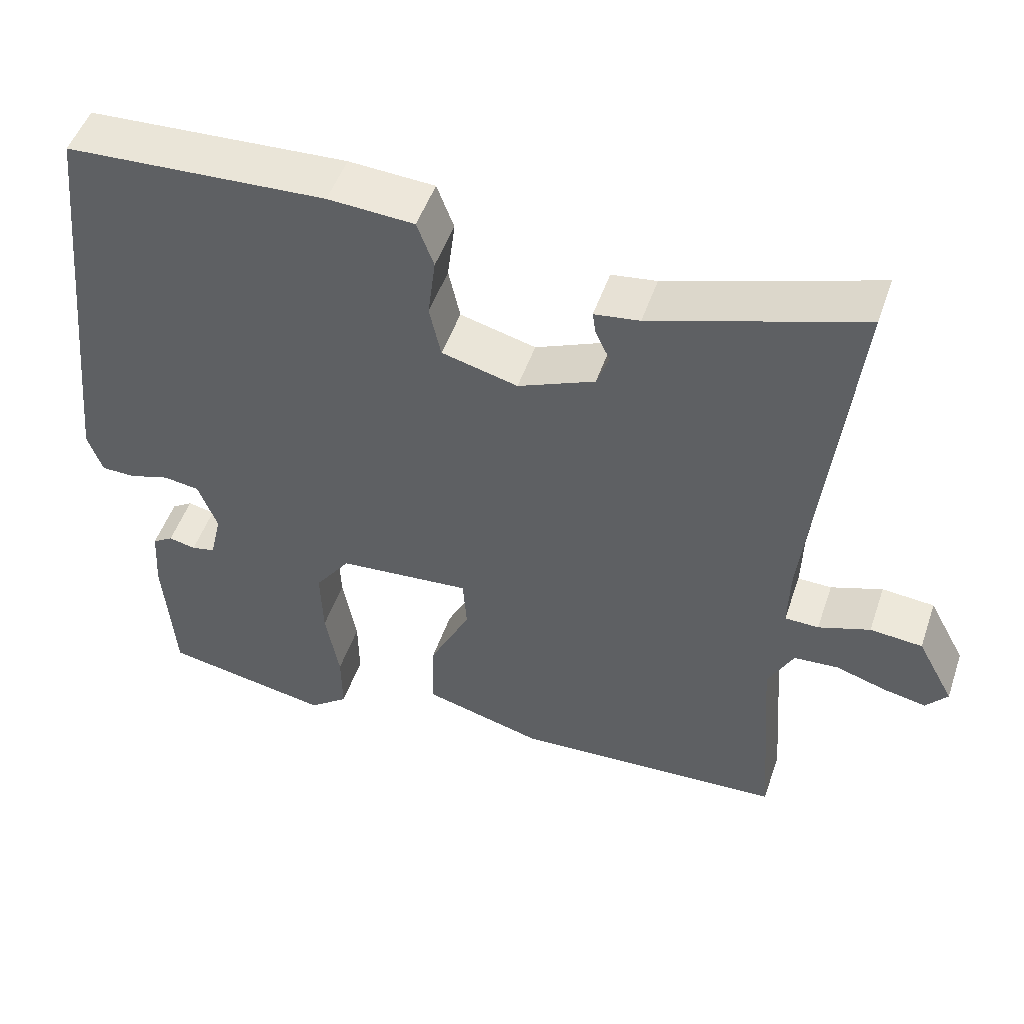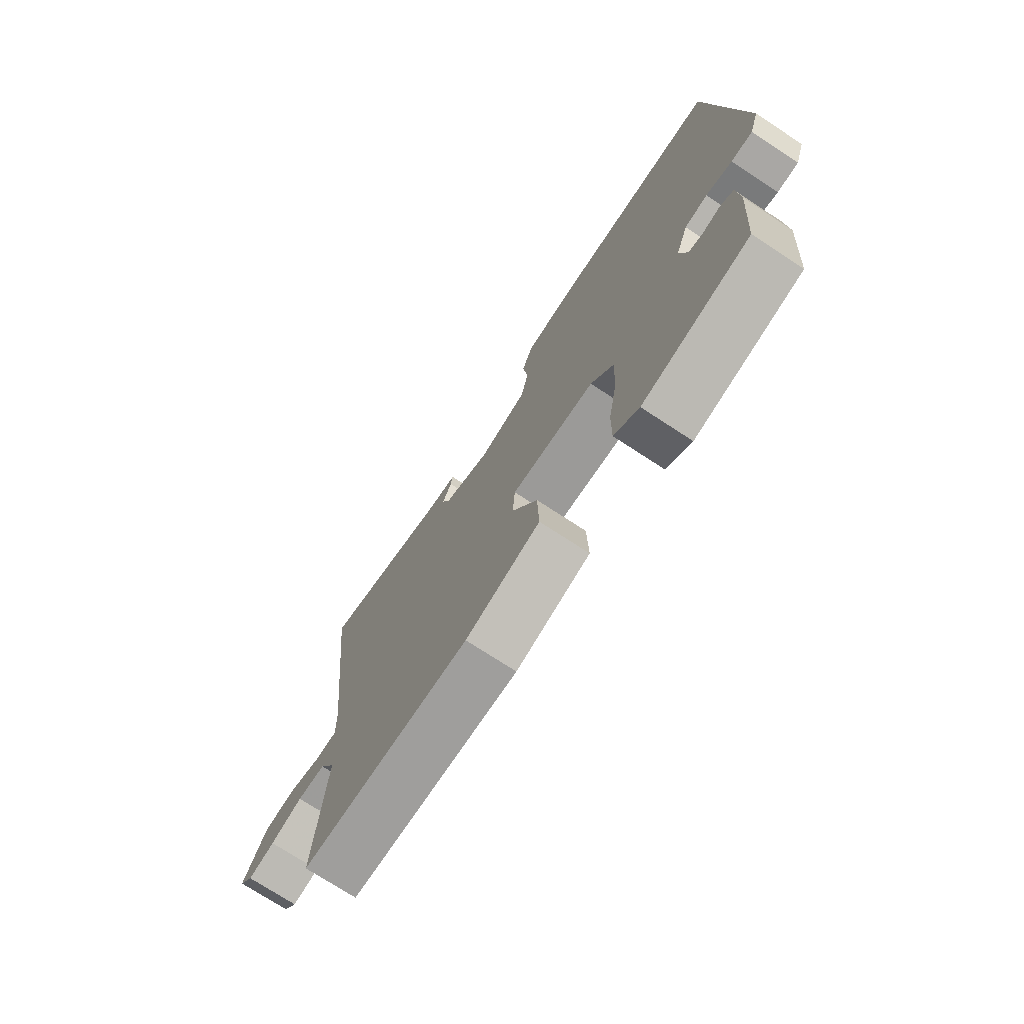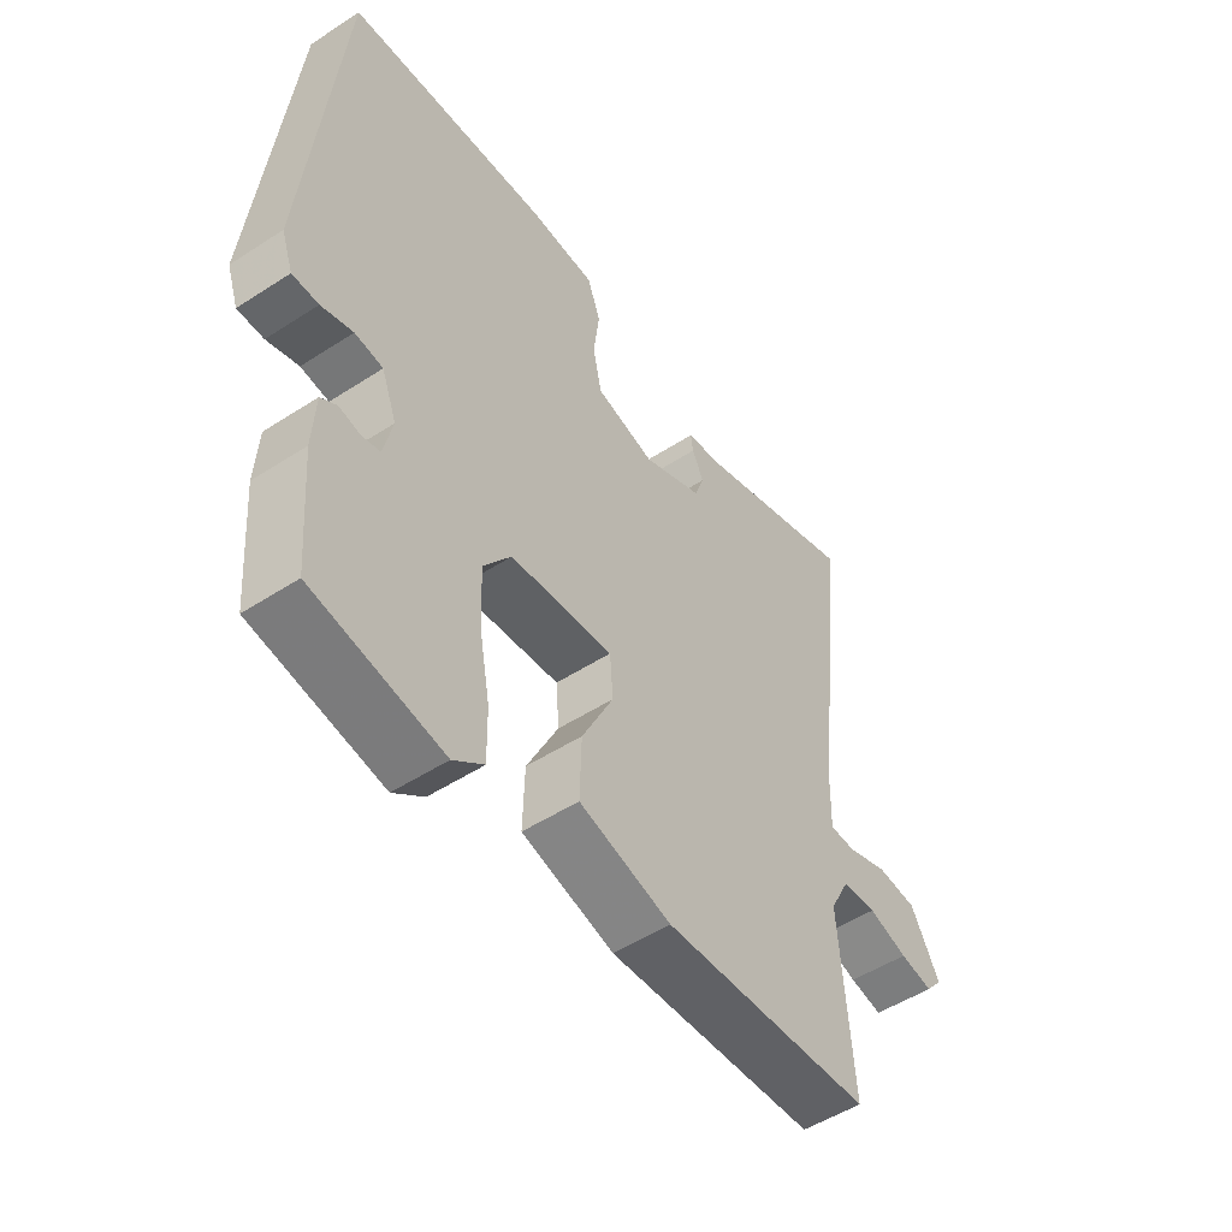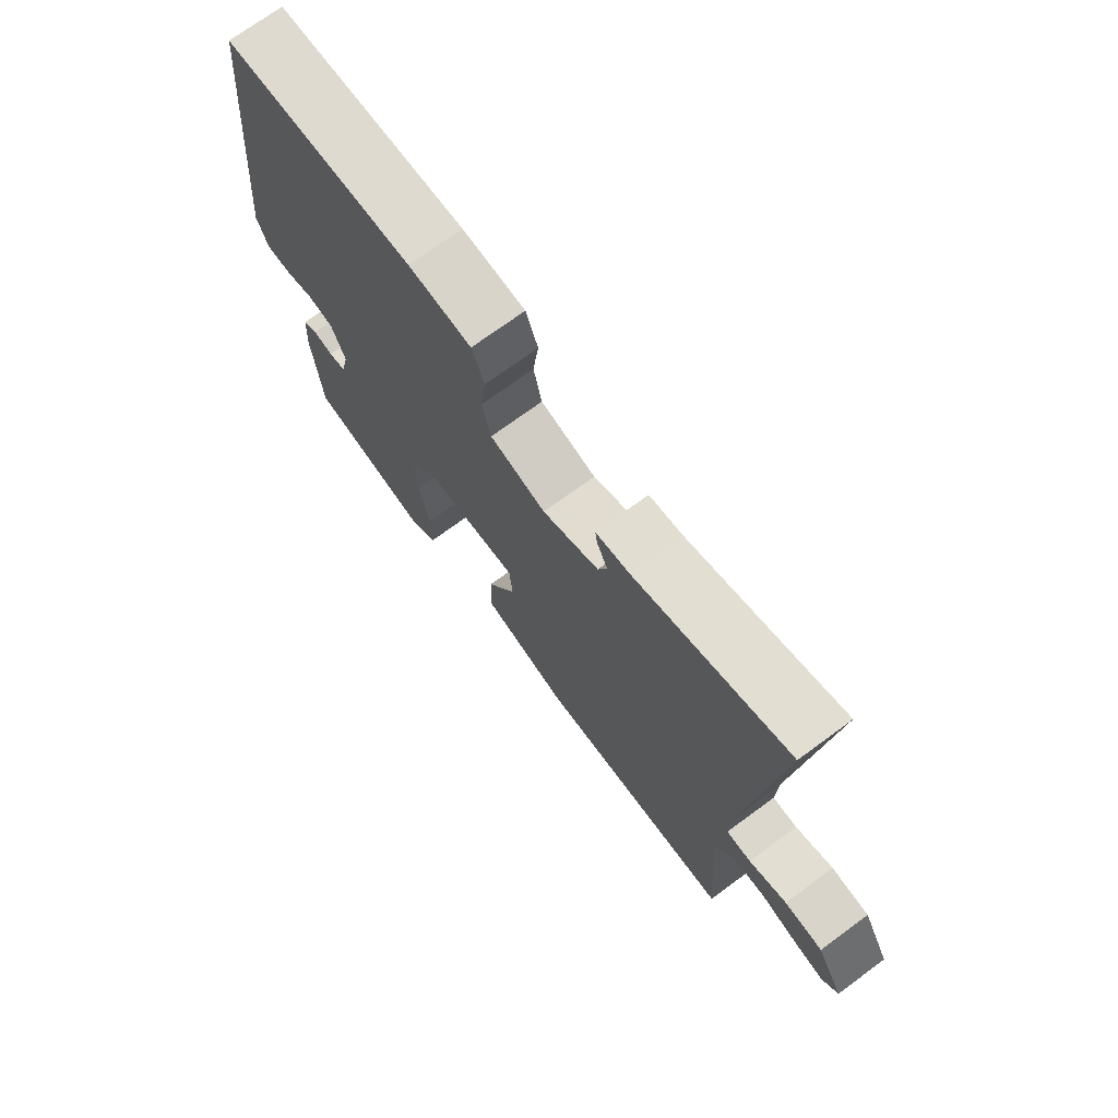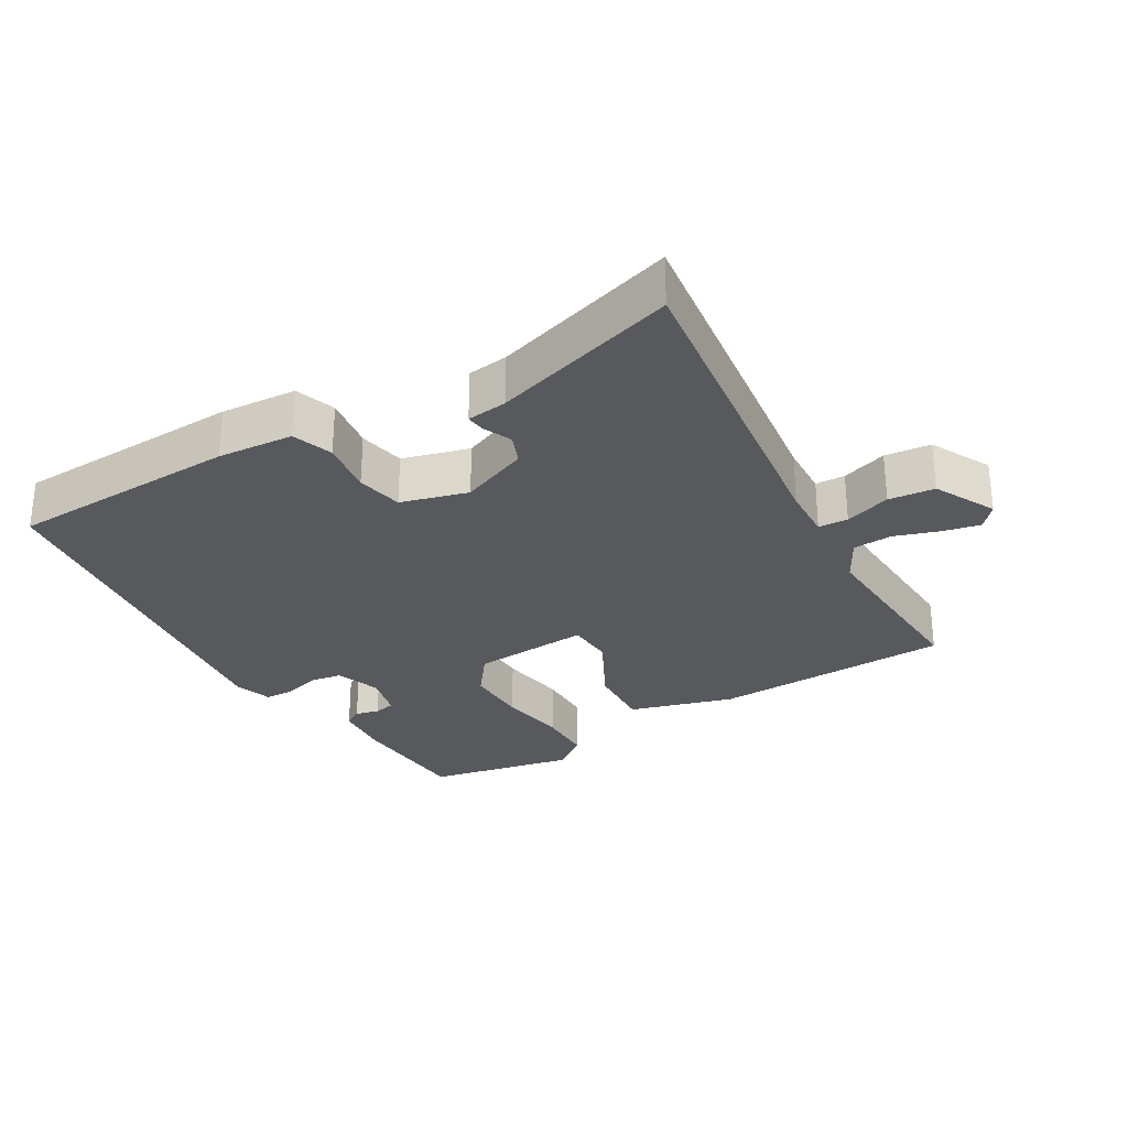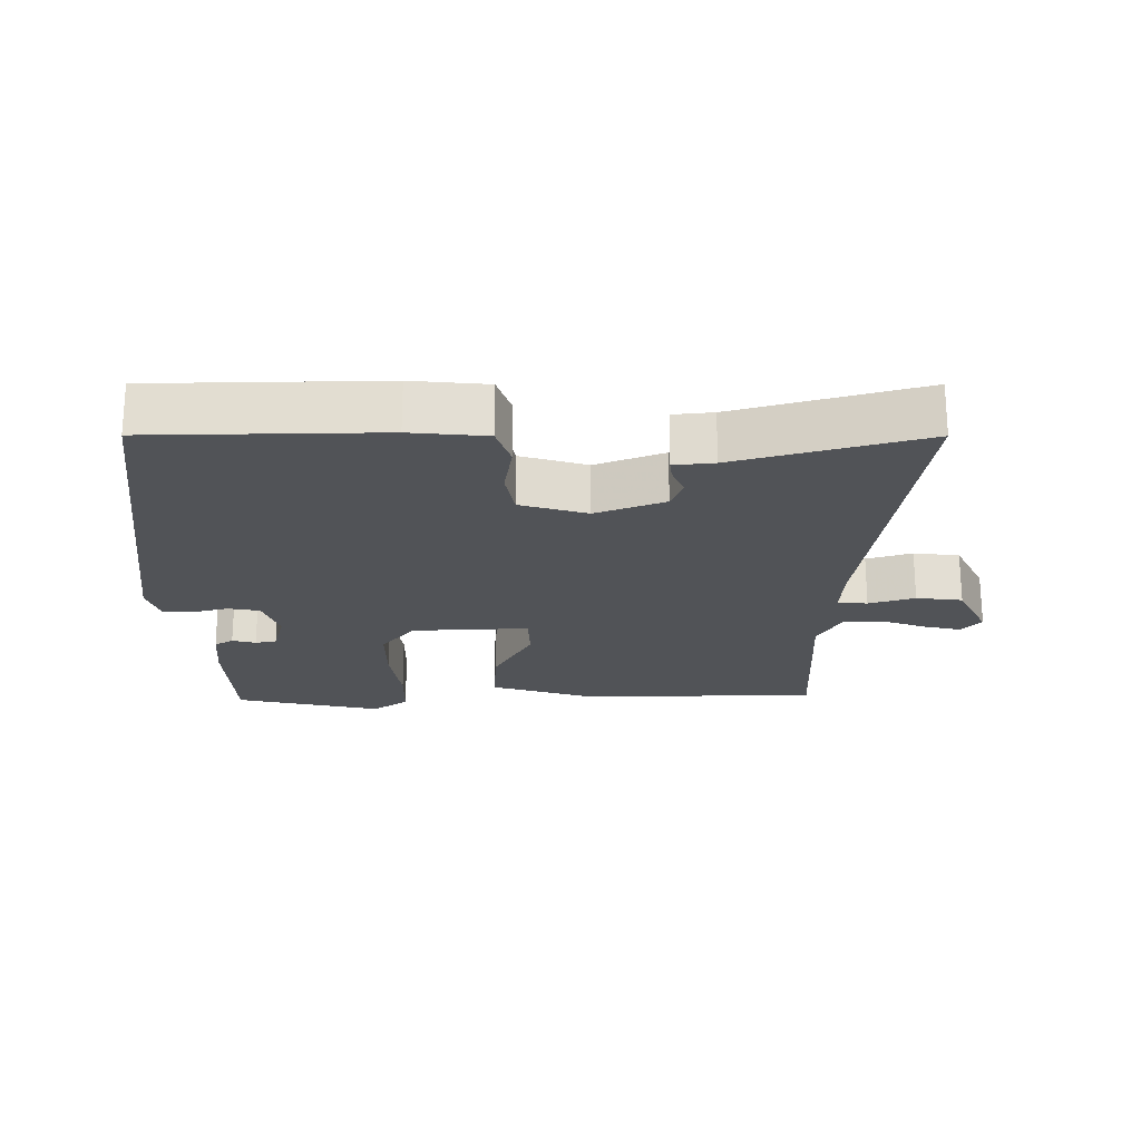
<metadata>
{"format":"obj","ext":"obj","renderer":"f3d","projection":"perspective","resolution":1024,"background":"white","views":[{"elev":49.9,"azim":18.7,"up":"+Z"},{"elev":-73.6,"azim":-123.2,"up":"+Z"},{"elev":-50.7,"azim":-54.6,"up":"+Z"},{"elev":72.4,"azim":53.7,"up":"+Z"},{"elev":-29.2,"azim":29.6,"up":"+Y"},{"elev":-21.9,"azim":-1.6,"up":"+Y"}]}
</metadata>
<code>
v -0.477 0.07 0.519
v -0.138 0.07 0.536
v -0.026 0.07 0.529
v -0.004 0.07 0.47
v -0.014 0.07 0.39
v 0.001 0.07 0.322
v 0.1 0.07 0.296
v 0.2 0.07 0.338
v 0.216 0.07 0.382
v 0.197 0.07 0.423
v 0.193 0.07 0.451
v 0.252 0.07 0.459
v 0.524 0.07 0.545
v 0.471 0.07 0.058
v 0.469 0.07 -0.02
v 0.513 0.07 -0.021
v 0.58 0.07 0.002
v 0.648 0.07 -0.004
v 0.696 0.07 -0.093
v 0.668 0.07 -0.126
v 0.613 0.07 -0.115
v 0.547 0.07 -0.094
v 0.489 0.07 -0.098
v 0.456 0.07 -0.161
v 0.477 0.07 -0.438
v 0.125 0.07 -0.455
v -0.03 0.07 -0.412
v -0.027 0.07 -0.314
v 0.026 0.07 -0.208
v 0.021 0.07 -0.139
v -0.152 0.07 -0.153
v -0.198 0.07 -0.216
v -0.195 0.07 -0.309
v -0.177 0.07 -0.408
v -0.176 0.07 -0.49
v -0.227 0.07 -0.529
v -0.445 0.07 -0.488
v -0.459 0.07 -0.306
v -0.454 0.07 -0.222
v -0.427 0.07 -0.205
v -0.392 0.07 -0.213
v -0.361 0.07 -0.206
v -0.346 0.07 -0.141
v -0.371 0.07 -0.075
v -0.418 0.07 -0.068
v -0.471 0.07 -0.084
v -0.515 0.07 -0.083
v -0.534 0.07 -0.028
v -0.477 0 0.519
v -0.138 0 0.536
v -0.026 0 0.529
v -0.004 0 0.47
v -0.014 0 0.39
v 0.001 0 0.322
v 0.1 0 0.296
v 0.2 0 0.338
v 0.216 0 0.382
v 0.197 0 0.423
v 0.193 0 0.451
v 0.252 0 0.459
v 0.524 0 0.545
v 0.471 0 0.058
v 0.469 0 -0.02
v 0.513 0 -0.021
v 0.58 0 0.002
v 0.648 0 -0.004
v 0.696 0 -0.093
v 0.668 0 -0.126
v 0.613 0 -0.115
v 0.547 0 -0.094
v 0.489 0 -0.098
v 0.456 0 -0.161
v 0.477 0 -0.438
v 0.125 0 -0.455
v -0.03 0 -0.412
v -0.027 0 -0.314
v 0.026 0 -0.208
v 0.021 0 -0.139
v -0.152 0 -0.153
v -0.198 0 -0.216
v -0.195 0 -0.309
v -0.177 0 -0.408
v -0.176 0 -0.49
v -0.227 0 -0.529
v -0.445 0 -0.488
v -0.459 0 -0.306
v -0.454 0 -0.222
v -0.427 0 -0.205
v -0.392 0 -0.213
v -0.361 0 -0.206
v -0.346 0 -0.141
v -0.371 0 -0.075
v -0.418 0 -0.068
v -0.471 0 -0.084
v -0.515 0 -0.083
v -0.534 0 -0.028
f 3 4 5
f 2 3 5
f 1 2 5
f 48 1 5
f 47 48 5
f 46 47 5
f 45 46 5
f 44 45 5 6
f 43 44 6 7
f 42 43 7 8
f 39 40 41
f 38 39 41
f 37 38 41
f 36 37 41
f 35 36 41
f 34 35 41
f 33 34 41
f 32 33 41 42
f 31 32 42 8
f 27 28 29
f 26 27 29
f 25 26 29
f 24 25 29
f 23 24 29 30
f 20 21 22
f 19 20 22
f 18 19 22
f 17 18 22
f 16 17 22
f 15 16 22 23
f 12 13 14
f 12 14 15
f 11 12 15
f 10 11 15
f 9 10 15
f 8 9 15 23
f 8 23 30 31
f 53 52 51
f 53 51 50
f 53 50 49
f 53 49 96
f 53 96 95
f 53 95 94
f 53 94 93
f 54 53 93 92
f 55 54 92 91
f 56 55 91 90
f 89 88 87
f 89 87 86
f 89 86 85
f 89 85 84
f 89 84 83
f 89 83 82
f 89 82 81
f 90 89 81 80
f 56 90 80 79
f 77 76 75
f 77 75 74
f 77 74 73
f 77 73 72
f 78 77 72 71
f 70 69 68
f 70 68 67
f 70 67 66
f 70 66 65
f 70 65 64
f 71 70 64 63
f 62 61 60
f 63 62 60
f 63 60 59
f 63 59 58
f 63 58 57
f 71 63 57 56
f 79 78 71 56
f 1 49 50 2
f 2 50 51 3
f 3 51 52 4
f 4 52 53 5
f 5 53 54 6
f 6 54 55 7
f 7 55 56 8
f 8 56 57 9
f 9 57 58 10
f 10 58 59 11
f 11 59 60 12
f 12 60 61 13
f 13 61 62 14
f 14 62 63 15
f 15 63 64 16
f 16 64 65 17
f 17 65 66 18
f 18 66 67 19
f 19 67 68 20
f 20 68 69 21
f 21 69 70 22
f 22 70 71 23
f 23 71 72 24
f 24 72 73 25
f 25 73 74 26
f 26 74 75 27
f 27 75 76 28
f 28 76 77 29
f 29 77 78 30
f 30 78 79 31
f 31 79 80 32
f 32 80 81 33
f 33 81 82 34
f 34 82 83 35
f 35 83 84 36
f 36 84 85 37
f 37 85 86 38
f 38 86 87 39
f 39 87 88 40
f 40 88 89 41
f 41 89 90 42
f 42 90 91 43
f 43 91 92 44
f 44 92 93 45
f 45 93 94 46
f 46 94 95 47
f 47 95 96 48
f 48 96 49 1

</code>
